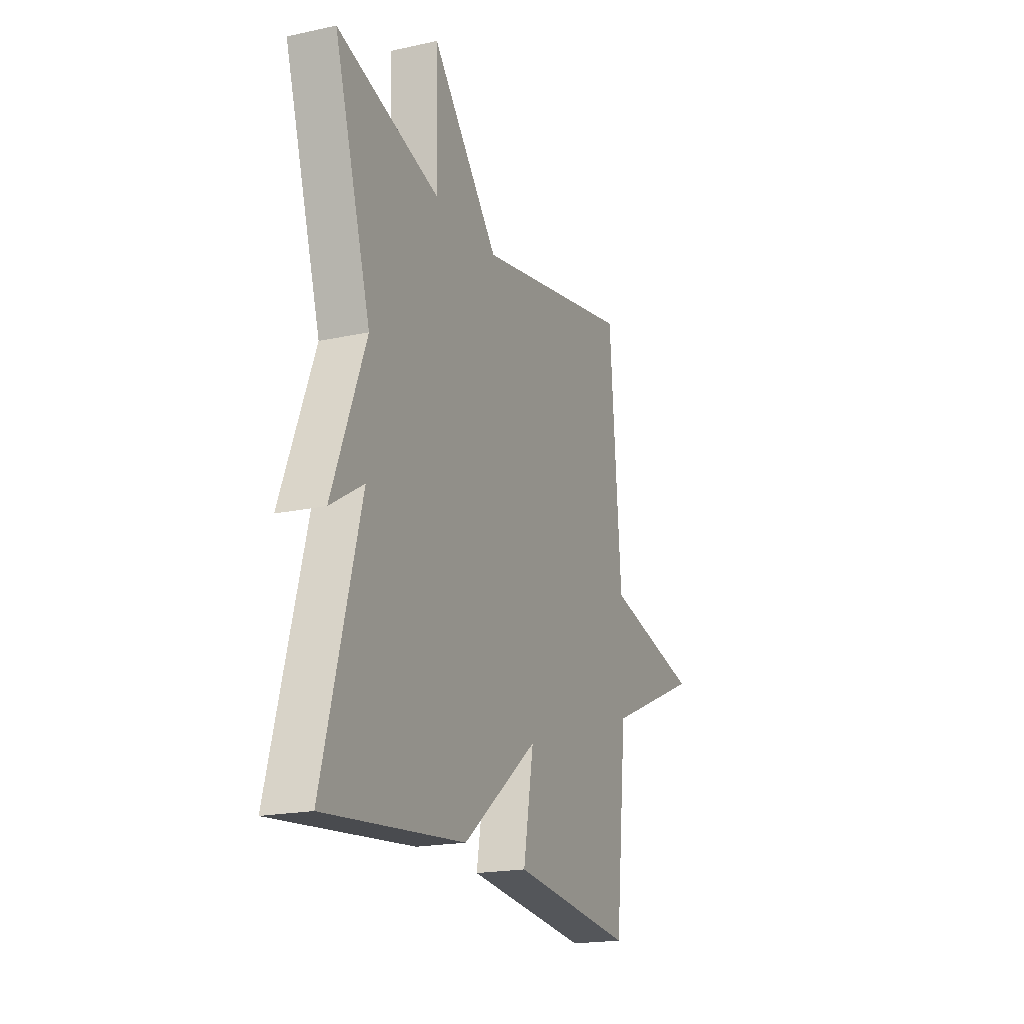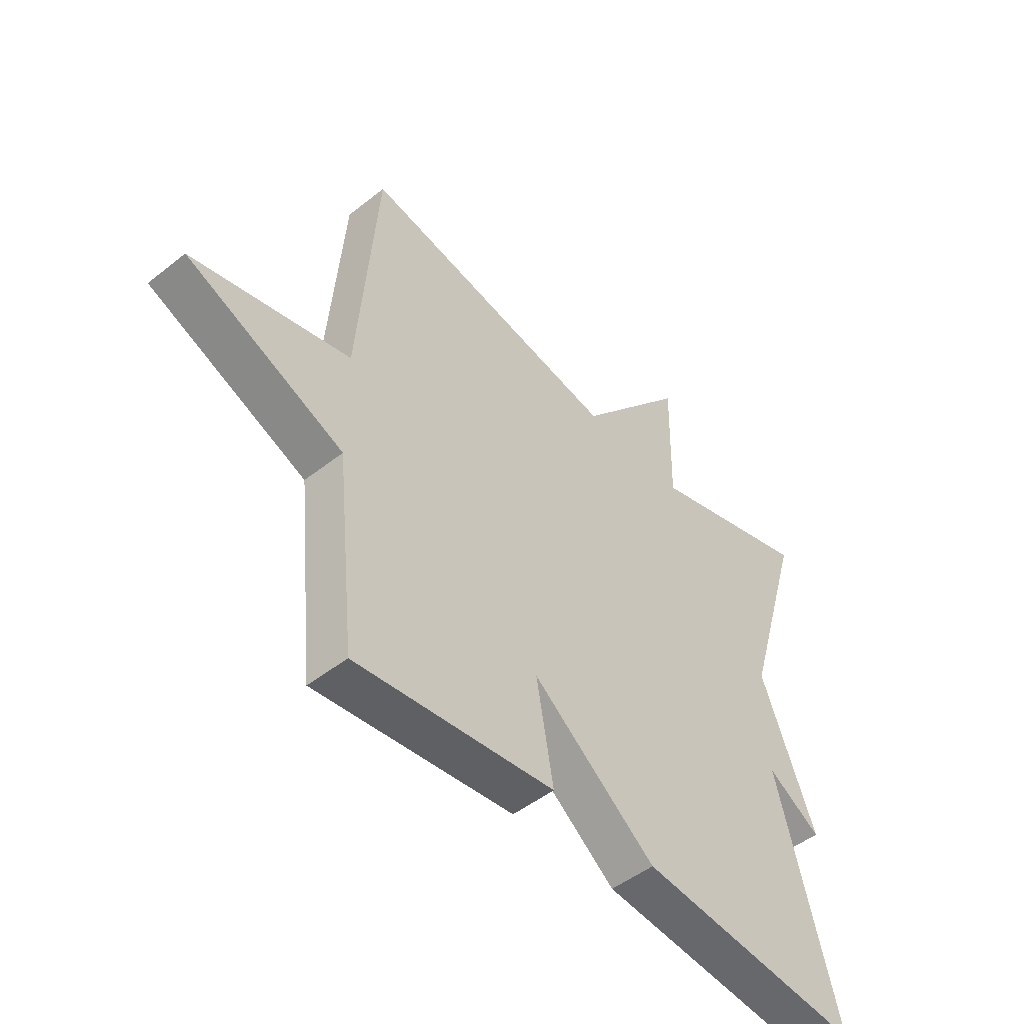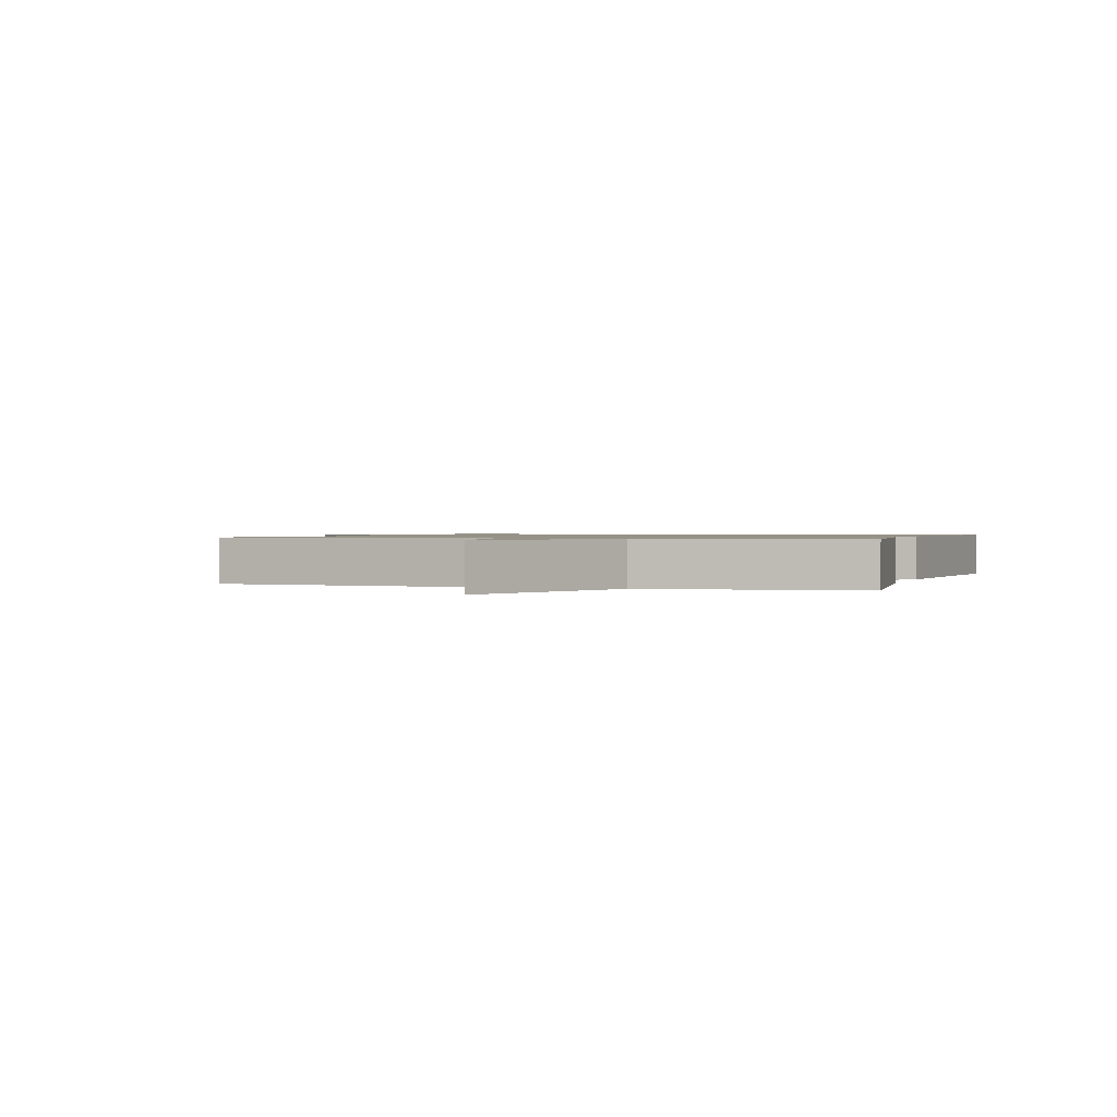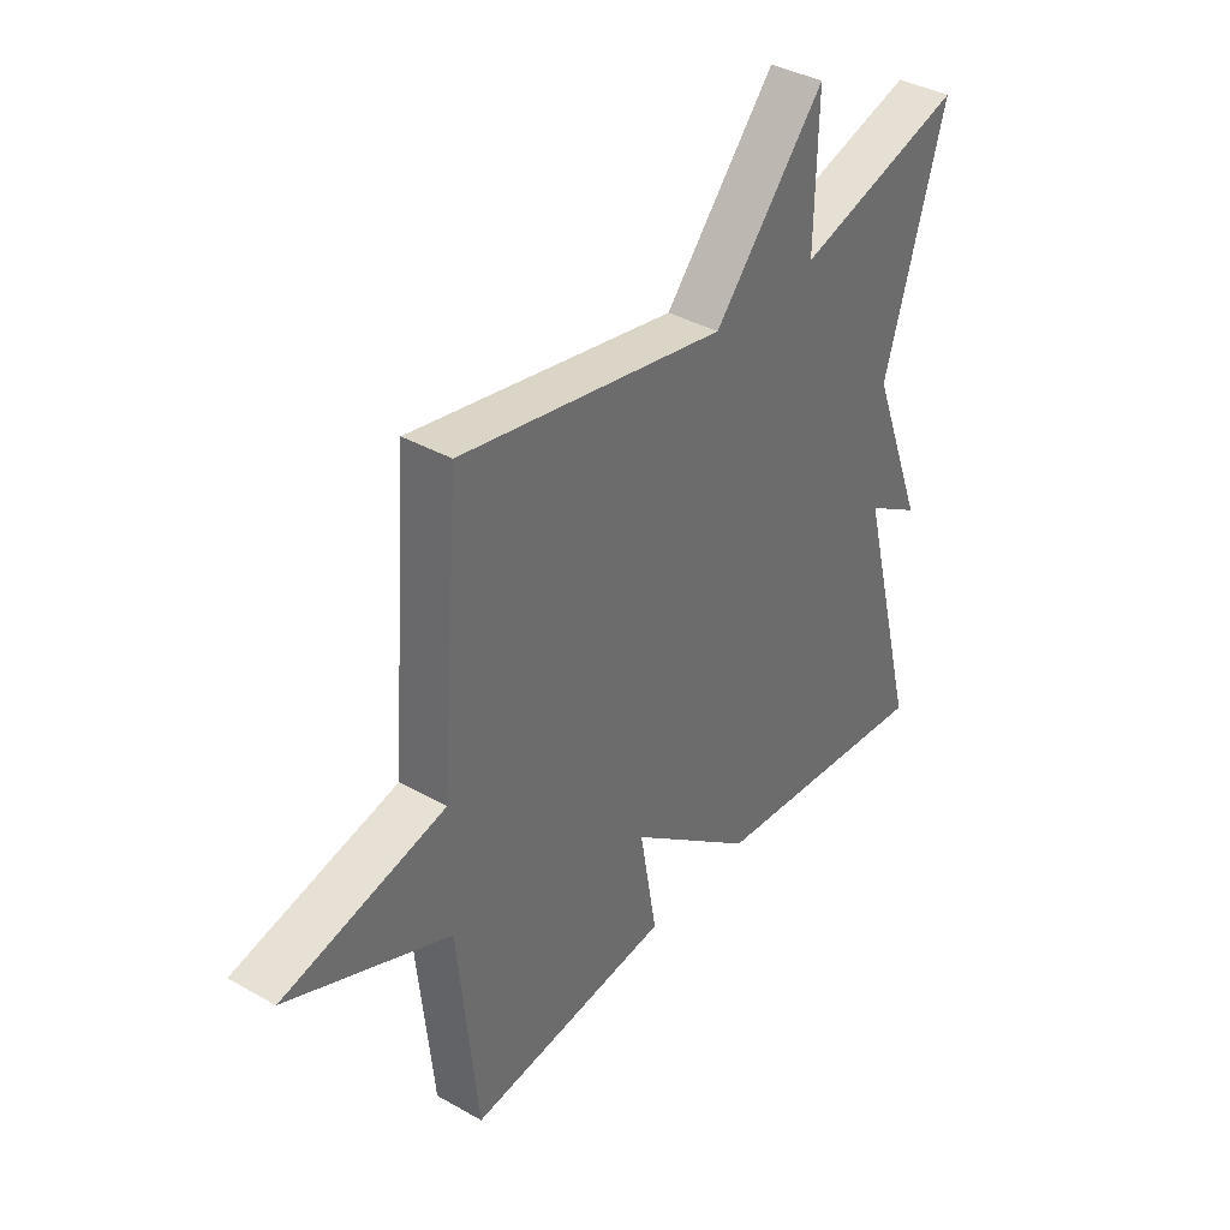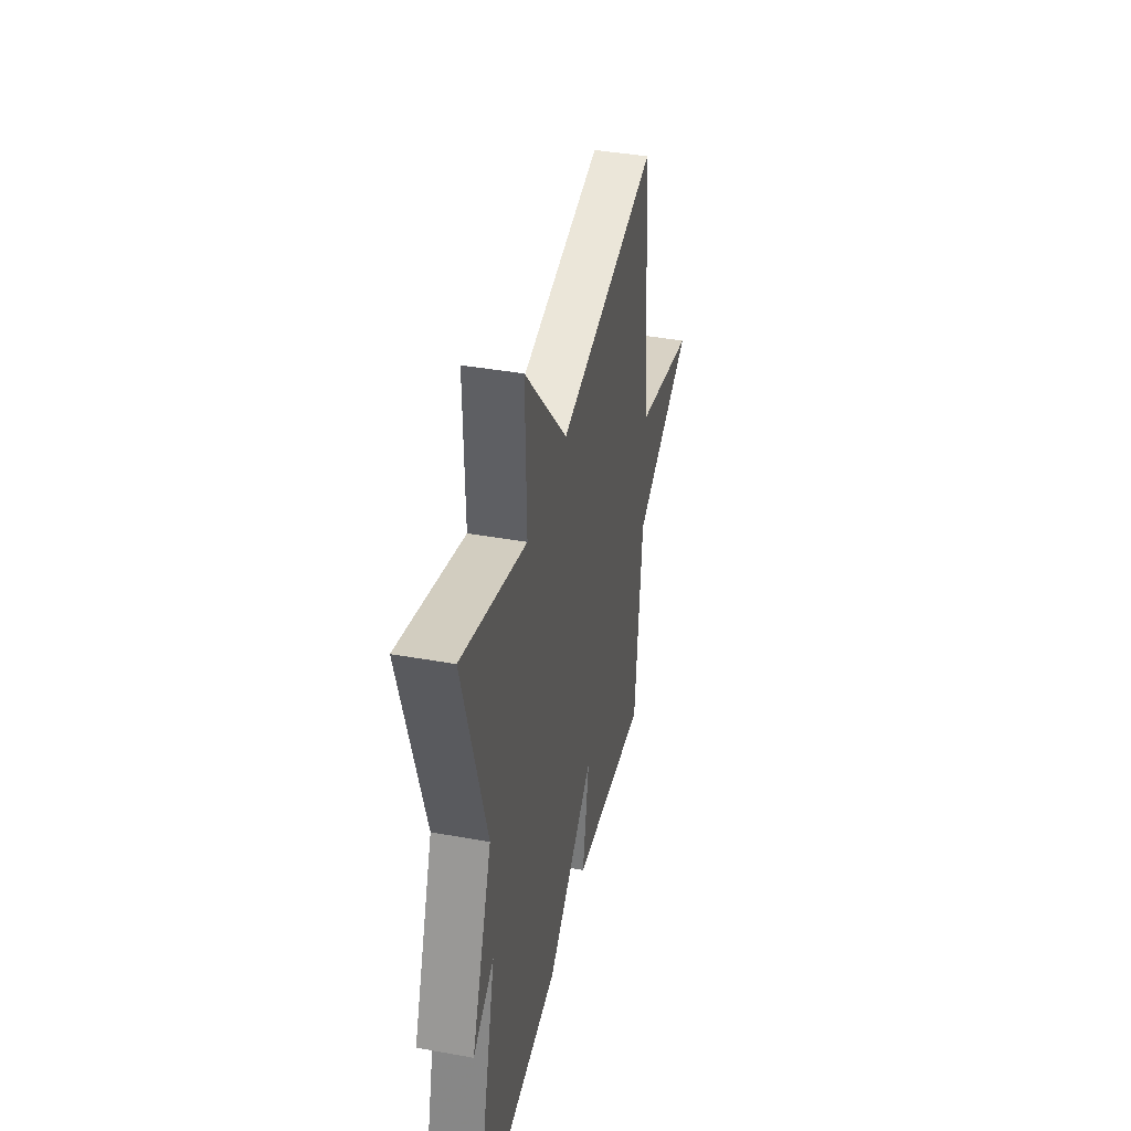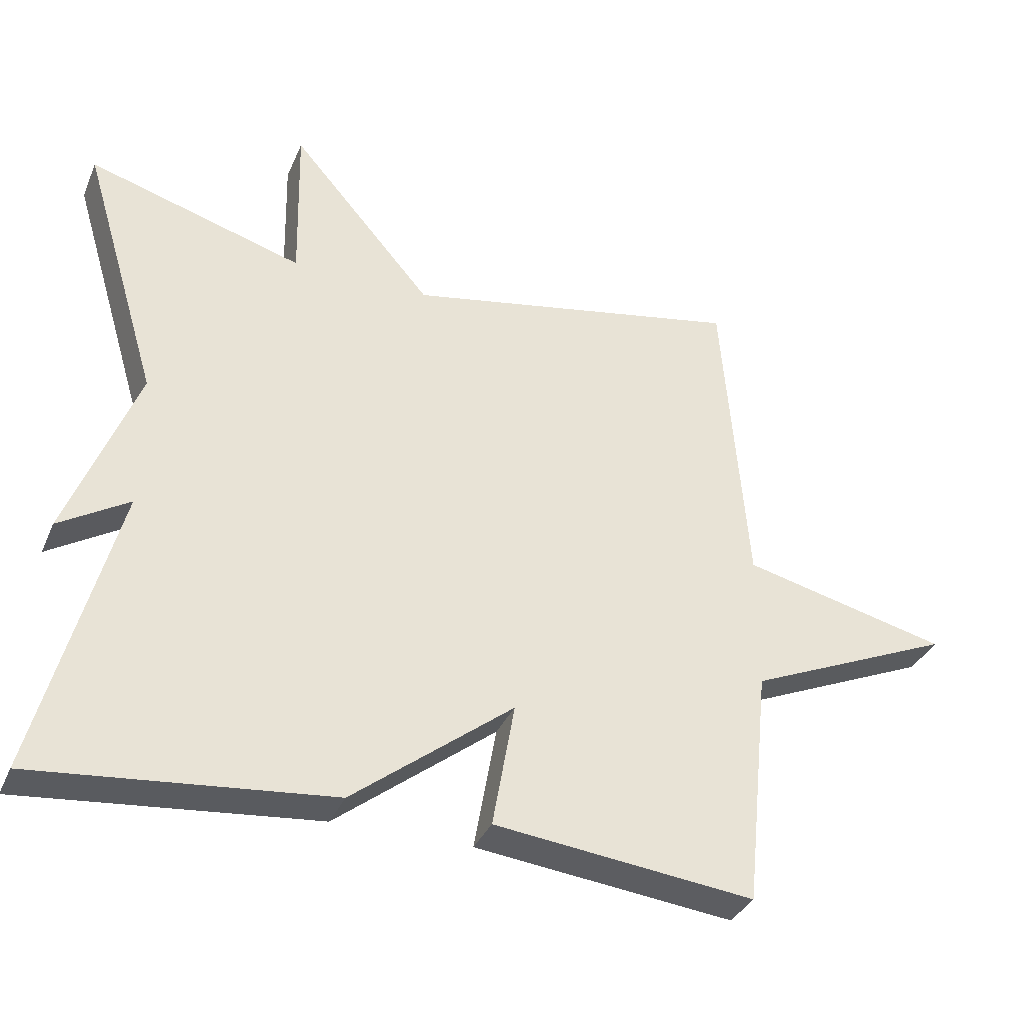
<metadata>
{"format":"obj","ext":"obj","renderer":"f3d","projection":"perspective","resolution":1024,"background":"white","views":[{"elev":-19.2,"azim":-67.7,"up":"+Z"},{"elev":-48.6,"azim":131.5,"up":"+Z"},{"elev":1.0,"azim":108.4,"up":"+Y"},{"elev":37.6,"azim":125.9,"up":"+Z"},{"elev":40.3,"azim":-77.5,"up":"+Z"},{"elev":-35.1,"azim":-21.2,"up":"+Z"}]}
</metadata>
<code>
v -0.5 0.07 0.5
v -0.189 0.07 0.408
v -0.194 0.07 0.645
v 0.011 0.07 0.408
v 0.5 0.07 0.5
v 0.536 0.07 0.048
v 0.833 0.07 -0.023
v 0.536 0.07 -0.152
v 0.5 0.07 -0.5
v 0.125 0.07 -0.458
v 0.157 0.07 -0.276
v -0.075 0.07 -0.458
v -0.5 0.07 -0.5
v -0.388 0.07 -0.074
v -0.489 0.07 -0.136
v -0.388 0.07 0.126
v -0.5 0 0.5
v -0.189 0 0.408
v -0.194 0 0.645
v 0.011 0 0.408
v 0.5 0 0.5
v 0.536 0 0.048
v 0.833 0 -0.023
v 0.536 0 -0.152
v 0.5 0 -0.5
v 0.125 0 -0.458
v 0.157 0 -0.276
v -0.075 0 -0.458
v -0.5 0 -0.5
v -0.388 0 -0.074
v -0.489 0 -0.136
v -0.388 0 0.126
f 14 15 16
f 11 12 13 14
f 11 14 16
f 8 9 10 11
f 8 11 16
f 7 8 16
f 6 7 16
f 4 5 6 16
f 2 3 4
f 2 4 16
f 1 2 16
f 32 31 30
f 30 29 28 27
f 32 30 27
f 27 26 25 24
f 32 27 24
f 32 24 23
f 32 23 22
f 32 22 21 20
f 20 19 18
f 32 20 18
f 32 18 17
f 1 17 18 2
f 2 18 19 3
f 3 19 20 4
f 4 20 21 5
f 5 21 22 6
f 6 22 23 7
f 7 23 24 8
f 8 24 25 9
f 9 25 26 10
f 10 26 27 11
f 11 27 28 12
f 12 28 29 13
f 13 29 30 14
f 14 30 31 15
f 15 31 32 16
f 16 32 17 1

</code>
